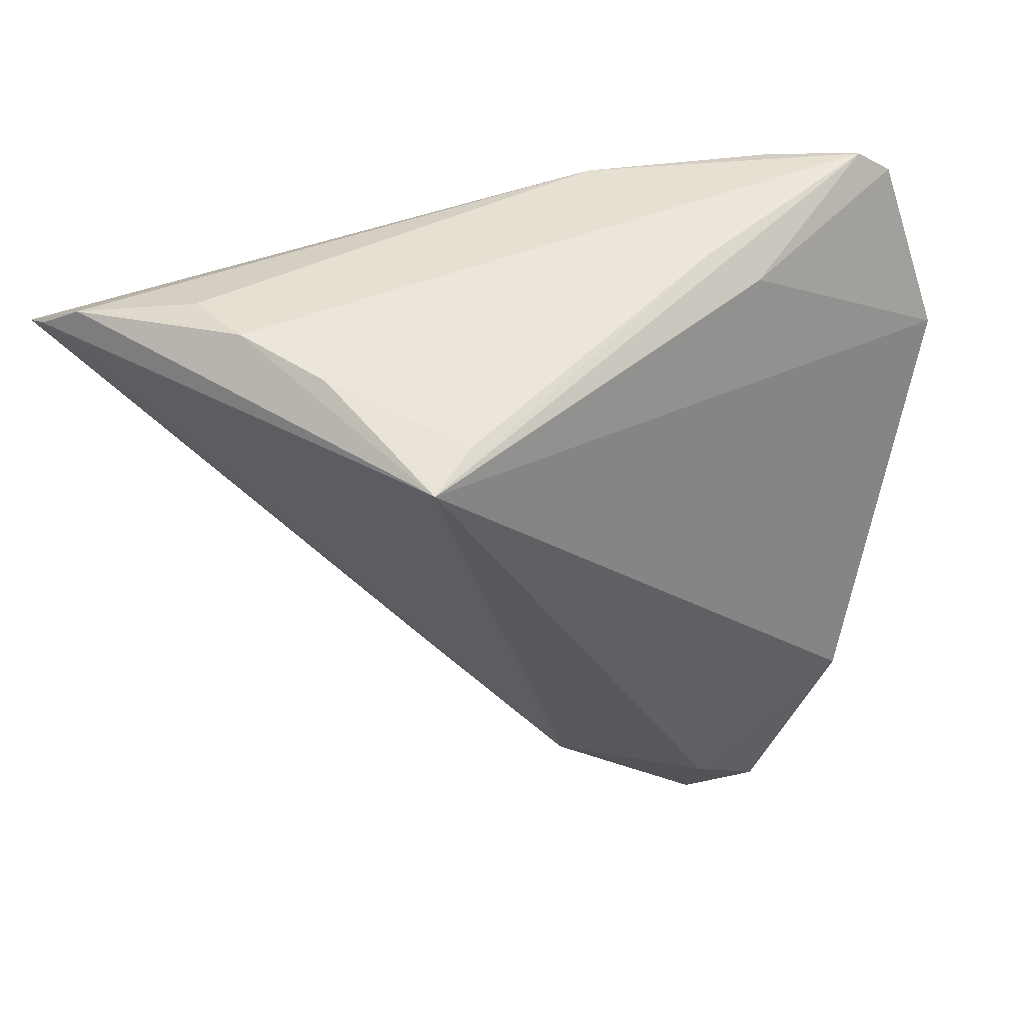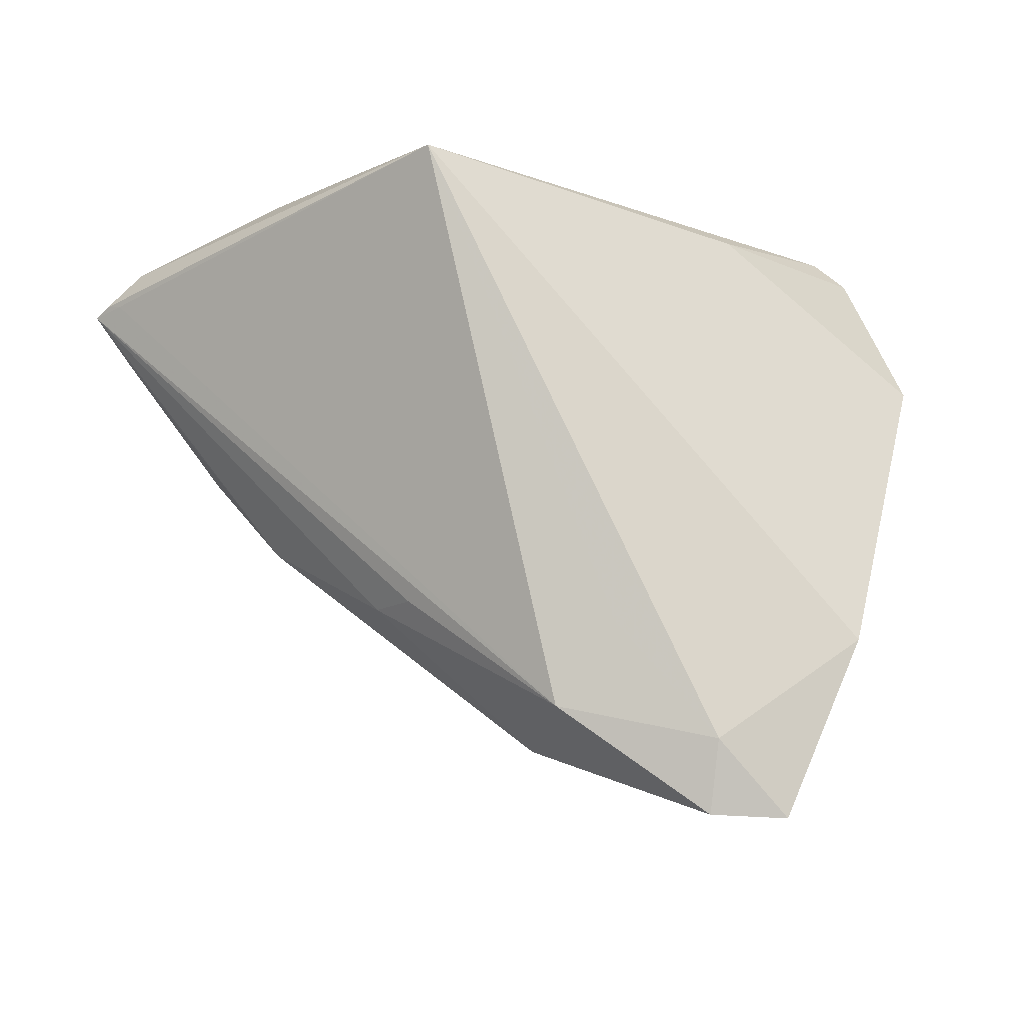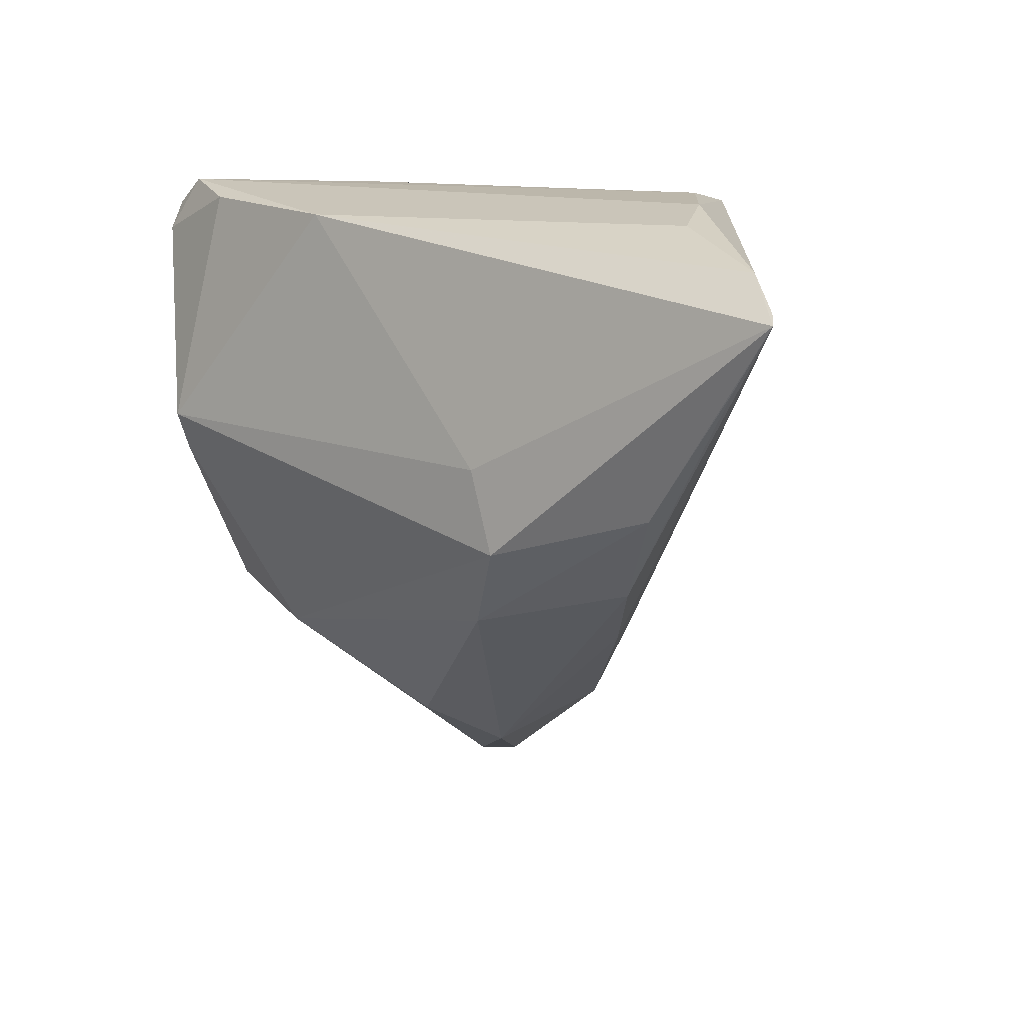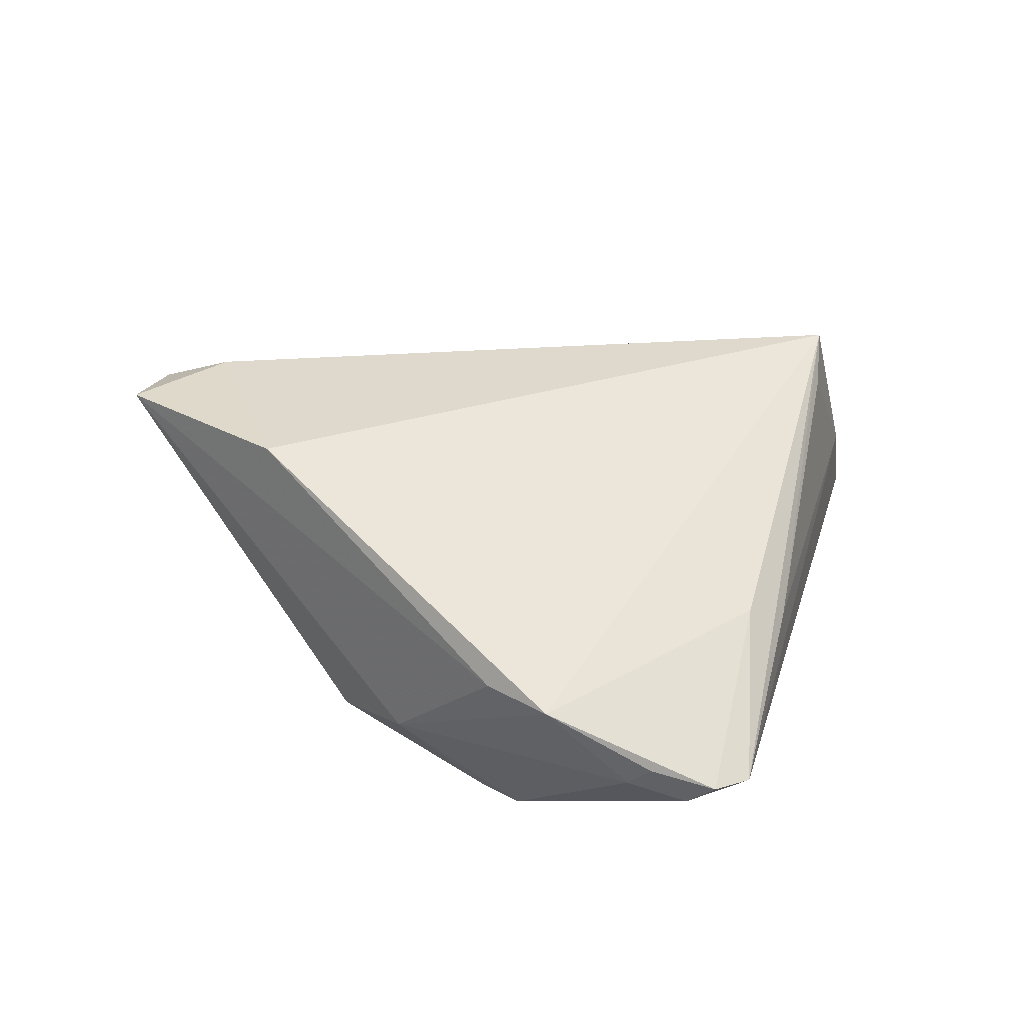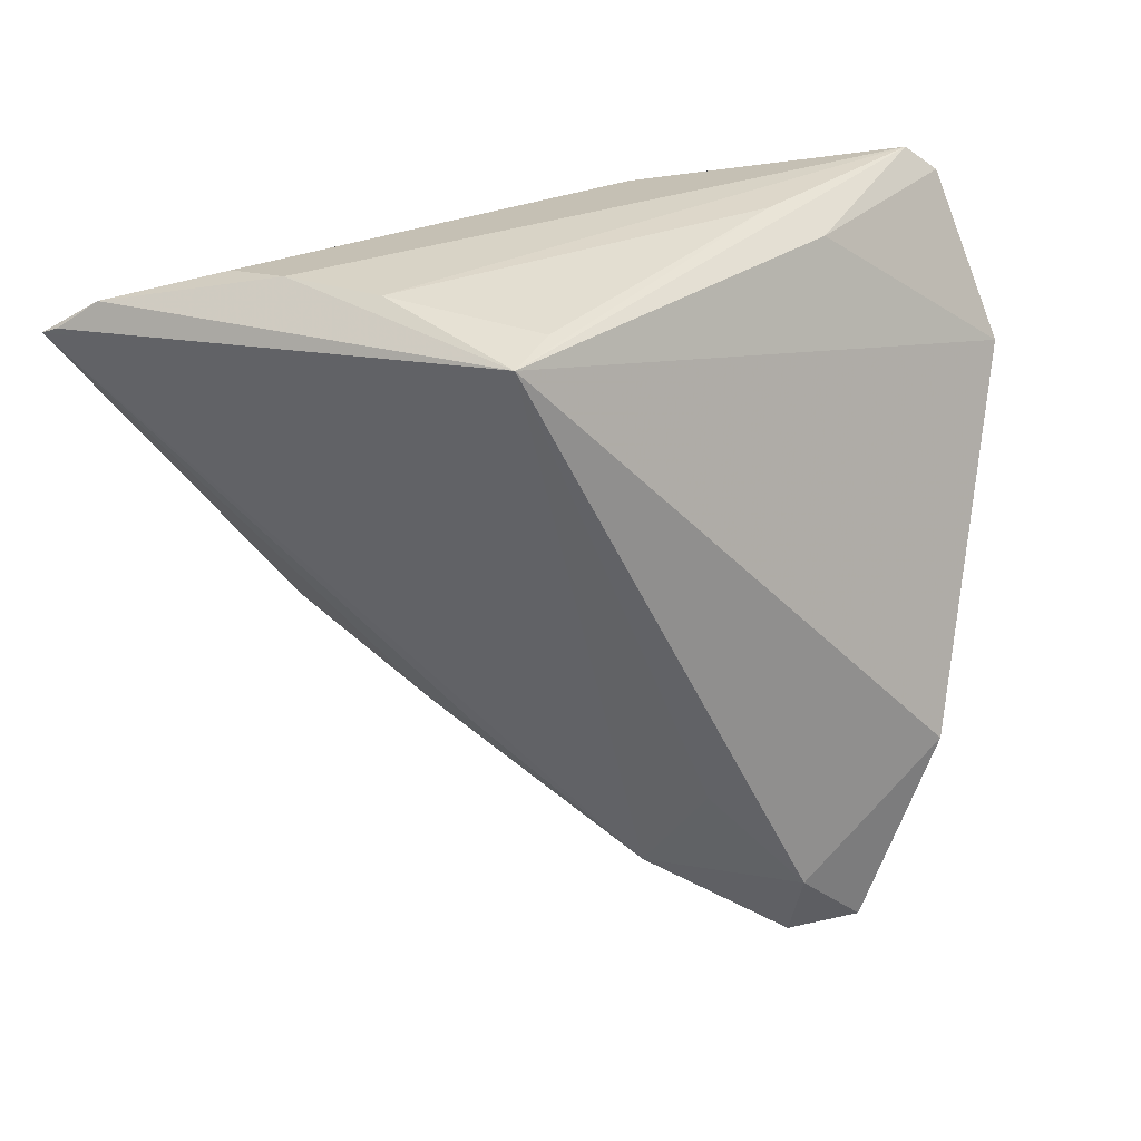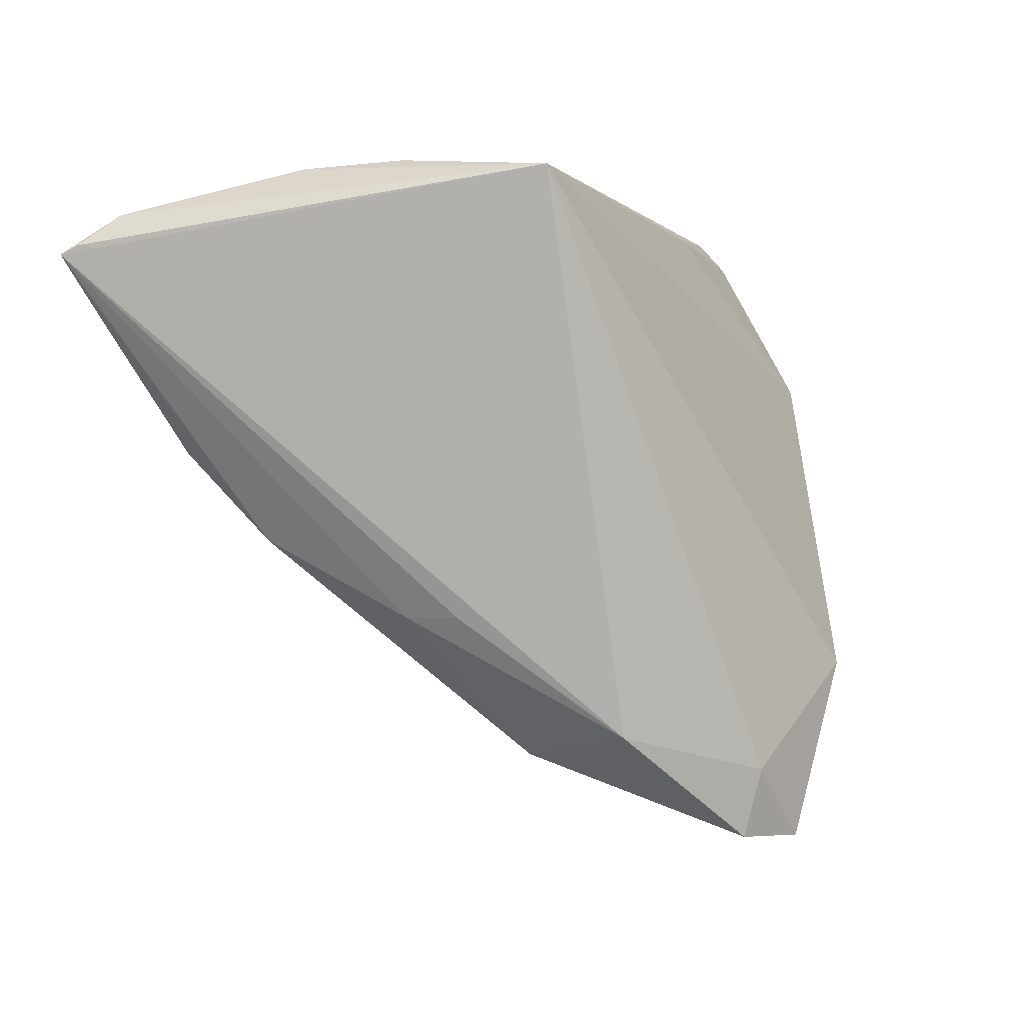
<metadata>
{"format":"obj","ext":"obj","renderer":"f3d","projection":"perspective","resolution":1024,"background":"white","views":[{"elev":53.5,"azim":-13.1,"up":"+Y"},{"elev":-14.7,"azim":-8.9,"up":"+Y"},{"elev":11.7,"azim":-137.1,"up":"+Y"},{"elev":19.8,"azim":105.9,"up":"+Z"},{"elev":30.9,"azim":-19.0,"up":"+Y"},{"elev":-3.2,"azim":-38.4,"up":"+Y"}]}
</metadata>
<code>
v 0.03057 0.002587 -0.0221
v 0.0173 -0.02384 -0.01413
v -0.05715 0.02155 -0.01403
v -0.02354 -0.02216 0.002301
v 0.0293 0.03014 -0.01514
v -0.004367 -0.03665 0.02032
v -0.06016 0.02091 -0.01735
v 0.002202 -0.03473 -0.005254
v -0.04104 0.02955 -0.00751
v 0.01297 -0.04917 0.02309
v 0.01658 0.03196 0.0004504
v -0.01948 -0.01688 -0.01837
v 0.02225 0.02881 0.002807
v 0.03837 0.03196 -0.01114
v 0.04238 0.02883 -0.01079
v 0.007453 0.02908 -0.01843
v -0.02237 0.001949 -0.02239
v 0.02211 -0.0494 0.02295
v 0.04467 0.003036 -0.0003734
v 0.03669 -0.01044 -0.01059
v -0.01535 0.03072 0.02058
v -0.02047 0.02993 0.02559
v -0.02028 -0.02224 0.008236
v 0.02927 -0.01981 -0.01219
v 0.04379 0.01908 -0.01063
v -0.05876 0.02195 -0.0156
v -0.02909 0.03196 0.009002
v -0.03697 0.03135 -0.0001476
v -0.05446 0.02566 -0.01299
v 0.01353 -0.04077 0.02559
v 0.01022 -0.04631 0.01358
v 0.0471 0.01045 -0.001765
v -0.05543 0.01431 -0.0169
v 0.03207 -0.02784 0.02089
v 0.03011 -0.001809 -0.0207
v -0.004066 -0.03931 0.002069
v 0.042 0.02551 -0.01295
v -0.03536 -0.01276 -0.01011
v 0.04423 0.02184 -0.008588
v -0.02561 -0.007436 -0.02262
v 0.001917 -0.02712 0.02393
v -0.04326 -0.00205 -0.01612
f 7 6 3
f 3 6 22
f 18 34 30
f 30 34 22
f 14 16 28
f 22 34 32
f 16 14 5
f 29 16 7
f 22 28 29
f 18 30 10
f 10 30 6
f 6 36 10
f 22 6 41
f 41 30 22
f 6 30 41
f 7 16 17
f 4 36 6
f 27 28 22
f 27 14 28
f 13 32 15
f 22 32 13
f 15 14 13
f 13 14 22
f 16 5 1
f 1 17 16
f 28 16 9
f 9 29 28
f 16 29 9
f 26 3 22
f 22 29 26
f 7 3 26
f 26 29 7
f 18 10 31
f 31 10 36
f 31 2 18
f 23 6 7
f 7 4 23
f 23 4 6
f 22 14 11
f 14 27 11
f 20 25 32
f 1 25 20
f 8 12 2
f 36 12 8
f 2 31 8
f 8 31 36
f 7 17 40
f 17 1 40
f 2 12 40
f 42 40 12
f 42 33 7
f 7 40 42
f 21 27 22
f 22 11 21
f 21 11 27
f 15 32 39
f 32 25 39
f 37 25 1
f 37 1 5
f 15 39 37
f 37 39 25
f 37 14 15
f 37 5 14
f 18 2 24
f 24 20 18
f 19 34 18
f 18 20 19
f 19 32 34
f 19 20 32
f 33 42 38
f 38 4 7
f 7 33 38
f 36 4 38
f 38 12 36
f 38 42 12
f 1 20 35
f 20 24 35
f 35 24 2
f 2 40 35
f 35 40 1

</code>
